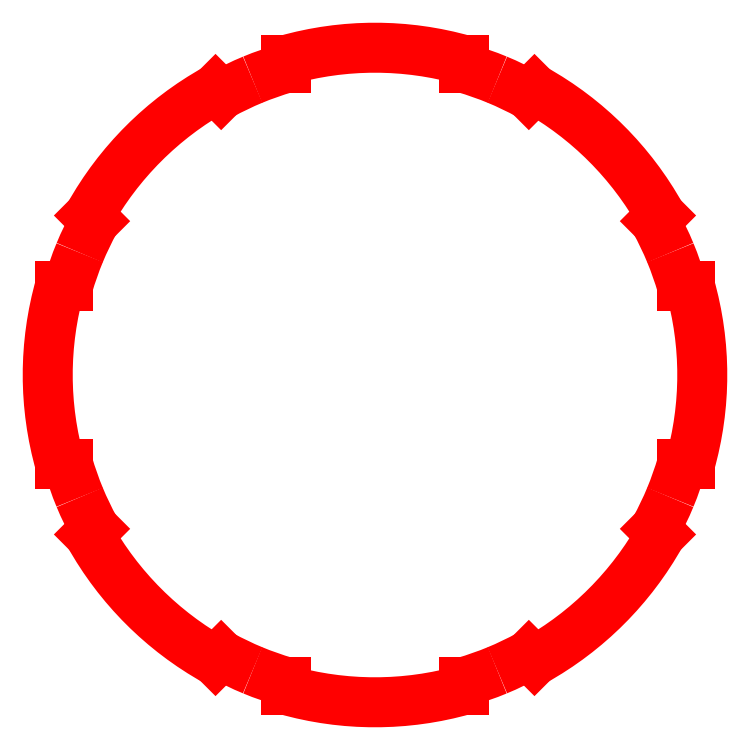
<metadata>
{"format":"dxf","ext":"dxf","renderer":"ezdxf+matplotlib","layout":"modelspace","background":"white","min_lineweight":24,"dpi":150}
</metadata>
<code>
0
SECTION
2
ENTITIES
0
LINE
8
0
10
0.1694
20
-0.1694
30
0
11
0.1884
21
-0.1884
31
0
0
LINE
8
0
10
0.2395
20
-1e-16
30
0
11
0.2665
21
-1e-16
31
0
0
LINE
8
0
10
0.1694
20
0.1694
30
0
11
0.1884
21
0.1884
31
0
0
LINE
8
0
10
1e-16
20
0.2395
30
0
11
1e-16
21
0.2665
31
0
0
LINE
8
0
10
-0.1694
20
0.1694
30
0
11
-0.1884
21
0.1884
31
0
0
LINE
8
0
10
-0.2395
20
1e-16
30
0
11
-0.2665
21
1e-16
31
0
0
LINE
8
0
10
-0.1694
20
-0.1694
30
0
11
-0.1884
21
-0.1884
31
0
0
DIMENSION
360
CE0
8
0
2
*D27
10
-0.2665
20
1e-16
30
0
11
-0.3442
21
-0.1426
31
0
70
    34
1
<>
3
STANDARD
13
-0.1694
23
-0.1694
33
0
14
-0.1884
24
-0.1884
34
0
15
-0.2395
25
1e-16
35
0
16
-0.3599
26
-0.09643
36
0
0
LEADER
360
CF4
8
0
3
STANDARD
73
     0
40
0.009
41
0.126
76
     3
10
-0.2468
20
0.07
30
0
10
-0.3196
20
0.1059
30
0
10
-0.3421
20
0.1059
30
0
340
CF2
213
0
223
-0.0045
233
0
0
MTEXT
8
0
10
-0.3466
20
0.1104
30
0
40
0.009
41
0.1361
71
     3
72
     1
1
TWIST = 1:15" RH
0
DIMENSION
360
CF7
8
0
2
*D28
10
0.07
20
0.3239
30
0
11
-1e-16
21
0.3239
31
0
70
   160
3
STANDARD
13
-0.07
23
0.2468
33
0
14
0.07
24
0.2468
34
0
0
DIMENSION
360
D07
8
0
2
*D29
10
0.0675
20
0.3017
30
0
11
0
21
0.3017
31
0
70
    32
3
STANDARD
13
-0.0675
23
0.2454
33
0
14
0.0675
24
0.2454
34
0
0
DIMENSION
360
D17
8
0
2
*D30
10
0.1341
20
0.2535
30
0
11
0.2251
21
0.237
31
0
70
   161
3
STANDARD
13
0.07
23
0.2392
33
0
14
0.1197
24
0.2187
34
0
0
DIMENSION
360
D28
8
0
2
*D31
10
0.1445
20
0.2718
30
0
11
0.2247
21
0.2603
31
0
70
   161
3
STANDARD
13
0.0675
23
0.2399
33
0
14
0.1219
24
0.2174
34
0
0
DIMENSION
360
D55
8
0
2
*D34
10
-0.2119
20
0.141
30
0
11
0.3394
21
-0.1675
31
0
70
   163
1
<>
3
STANDARD
15
0.2119
25
-0.141
35
0
40
0
0
DIMENSION
360
D63
8
0
2
*D35
10
-0.2034
20
0.1563
30
0
11
0.3402
21
-0.1934
31
0
70
   163
1
<>
3
STANDARD
15
0.2034
25
-0.1563
35
0
40
0
0
DIMENSION
360
D71
8
0
2
*D36
10
-0.1712
20
0.2565
30
0
11
-0.2634
21
0.2103
31
0
70
   160
3
STANDARD
13
0
23
0.2497
33
0
14
2e-16
24
0.2565
34
0
50
90
0
DIMENSION
360
D82
8
0
2
*D37
10
-0.1896
20
0.2545
30
0
11
-0.2796
21
0.2315
31
0
70
   160
3
STANDARD
13
0
23
0.2495
33
0
14
-1e-16
24
0.2545
34
0
50
90
0
LINE
8
0
10
-0.2412
20
0.09962
30
0
11
-0.2294
21
0.1006
31
0
0
LINE
8
0
10
-0.2294
20
0.1006
30
0
11
-0.2456
21
0.1215
31
0
0
TEXT
8
0
10
-0.247
20
0.09589
30
0
40
0.009363
1
63
50
66.33
0
LINE
8
0
10
-0.2224
20
0.1476
30
0
11
-0.2107
21
0.1463
31
0
0
LINE
8
0
10
-0.2107
20
0.1463
30
0
11
-0.2225
21
0.17
31
0
0
TEXT
8
0
10
-0.2289
20
0.1451
30
0
40
0.009363
1
63
50
55.23
0
LINE
8
0
10
0
20
-0.2395
30
0
11
0
21
-0.2665
31
0
0
ARC
8
LAYER2
10
-1e-16
20
8e-16
30
0
40
0.2565
50
254.2
51
285.8
0
LINE
8
LAYER2
10
-0.07
20
-0.2468
30
0
11
-0.07
21
-0.2405
31
0
0
DIMENSION
360
CE54
8
0
2
*D61
10
-0.1042
20
0.2264
30
0
11
0.22
21
-0.2841
31
0
70
   163
1
<>
3
STANDARD
15
0.1042
25
-0.2264
35
0
40
0
0
DIMENSION
360
CE62
8
0
2
*D62
10
-0.09526
20
0.2317
30
0
11
0.2174
21
-0.3154
31
0
70
   163
1
<>
3
STANDARD
15
0.09526
25
-0.2317
35
0
40
0
0
MTEXT
360
102AAE
8
0
10
-1e-16
20
0.4064
30
0
40
0.05
41
0.9238
71
     5
72
     5
1
{\LM2 TOLERANCESTOLERANCES}
0
ARC
8
LAYER2
10
1.4e-15
20
3.5e-15
30
0
40
0.2505
50
247.5
51
253.8
0
LINE
8
LAYER2
10
0.07
20
-0.2468
30
0
11
0.07
21
-0.2405
31
0
0
ARC
8
0
10
2e-16
20
-4e-16
30
0
40
0.2545
50
299.6
51
330.4
0
ARC
8
0
10
-7e-16
20
5e-16
30
0
40
0.2565
50
299.2
51
330.8
0
LINE
8
0
10
0.1258
20
-0.2212
30
0
11
0.1219
21
-0.2174
31
0
0
LINE
8
0
10
0.125
20
-0.224
30
0
11
0.1206
21
-0.2196
31
0
0
ARC
8
LAYER2
10
-1.4e-15
20
3.5e-15
30
0
40
0.2505
50
286.2
51
292.5
0
LINE
8
0
10
0.2212
20
-0.1258
30
0
11
0.2174
21
-0.1219
31
0
0
LINE
8
0
10
0.224
20
-0.125
30
0
11
0.2196
21
-0.1206
31
0
0
ARC
8
0
10
5e-16
20
-1e-16
30
0
40
0.2545
50
344.6
51
15.38
0
ARC
8
0
10
-8e-16
20
-1e-16
30
0
40
0.2565
50
344.2
51
15.84
0
LINE
8
0
10
0.2454
20
-0.0675
30
0
11
0.2399
21
-0.0675
31
0
0
LINE
8
0
10
0.2468
20
-0.07
30
0
11
0.2405
21
-0.07
31
0
0
ARC
8
0
10
-3.5e-15
20
1.4e-15
30
0
40
0.2505
50
331.2
51
343.8
0
ARC
8
0
10
1.32e-14
20
-6.3e-15
30
0
40
0.2492
50
330.7
51
344.3
0
LINE
8
0
10
0.2454
20
0.0675
30
0
11
0.2399
21
0.0675
31
0
0
LINE
8
0
10
0.2468
20
0.07
30
0
11
0.2405
21
0.07
31
0
0
ARC
8
0
10
4e-16
20
2e-16
30
0
40
0.2545
50
29.62
51
60.38
0
ARC
8
0
10
-5e-16
20
-7e-16
30
0
40
0.2565
50
29.16
51
60.84
0
LINE
8
0
10
0.2212
20
0.1258
30
0
11
0.2174
21
0.1219
31
0
0
LINE
8
0
10
0.224
20
0.125
30
0
11
0.2196
21
0.1206
31
0
0
ARC
8
0
10
-3.5e-15
20
-1.4e-15
30
0
40
0.2505
50
16.23
51
28.77
0
ARC
8
0
10
1.38e-14
20
4.8e-15
30
0
40
0.2492
50
15.71
51
29.29
0
LINE
8
0
10
0.1258
20
0.2212
30
0
11
0.1219
21
0.2174
31
0
0
LINE
8
0
10
0.125
20
0.224
30
0
11
0.1206
21
0.2196
31
0
0
ARC
8
0
10
1e-16
20
5e-16
30
0
40
0.2545
50
74.62
51
105.4
0
ARC
8
0
10
1e-16
20
-8e-16
30
0
40
0.2565
50
74.16
51
105.8
0
LINE
8
0
10
0.0675
20
0.2454
30
0
11
0.0675
21
0.2399
31
0
0
LINE
8
0
10
0.07
20
0.2468
30
0
11
0.07
21
0.2405
31
0
0
ARC
8
0
10
-1.4e-15
20
-3.5e-15
30
0
40
0.2505
50
61.23
51
73.77
0
ARC
8
0
10
6.3e-15
20
1.32e-14
30
0
40
0.2492
50
60.71
51
74.29
0
LINE
8
0
10
-0.0675
20
0.2454
30
0
11
-0.0675
21
0.2399
31
0
0
LINE
8
0
10
-0.07
20
0.2468
30
0
11
-0.07
21
0.2405
31
0
0
ARC
8
0
10
-2e-16
20
4e-16
30
0
40
0.2545
50
119.6
51
150.4
0
ARC
8
0
10
7e-16
20
-5e-16
30
0
40
0.2565
50
119.2
51
150.8
0
LINE
8
0
10
-0.1258
20
0.2212
30
0
11
-0.1219
21
0.2174
31
0
0
LINE
8
0
10
-0.125
20
0.224
30
0
11
-0.1206
21
0.2196
31
0
0
ARC
8
0
10
1.4e-15
20
-3.5e-15
30
0
40
0.2505
50
106.2
51
118.8
0
ARC
8
0
10
-4.8e-15
20
1.38e-14
30
0
40
0.2492
50
105.7
51
119.3
0
LINE
8
0
10
-0.2212
20
0.1258
30
0
11
-0.2174
21
0.1219
31
0
0
LINE
8
0
10
-0.224
20
0.125
30
0
11
-0.2196
21
0.1206
31
0
0
ARC
8
0
10
-5e-16
20
1e-16
30
0
40
0.2545
50
164.6
51
195.4
0
ARC
8
0
10
8e-16
20
1e-16
30
0
40
0.2565
50
164.2
51
195.8
0
LINE
8
0
10
-0.2454
20
0.0675
30
0
11
-0.2399
21
0.0675
31
0
0
LINE
8
0
10
-0.2468
20
0.07
30
0
11
-0.2405
21
0.07
31
0
0
ARC
8
0
10
3.5e-15
20
-1.4e-15
30
0
40
0.2505
50
151.2
51
163.8
0
ARC
8
0
10
-1.32e-14
20
6.3e-15
30
0
40
0.2492
50
150.7
51
164.3
0
LINE
8
0
10
-0.2454
20
-0.0675
30
0
11
-0.2399
21
-0.0675
31
0
0
LINE
8
0
10
-0.2468
20
-0.07
30
0
11
-0.2405
21
-0.07
31
0
0
ARC
8
0
10
-4e-16
20
-2e-16
30
0
40
0.2545
50
209.6
51
240.4
0
ARC
8
0
10
5e-16
20
7e-16
30
0
40
0.2565
50
209.2
51
240.8
0
LINE
8
0
10
-0.2212
20
-0.1258
30
0
11
-0.2174
21
-0.1219
31
0
0
LINE
8
0
10
-0.224
20
-0.125
30
0
11
-0.2196
21
-0.1206
31
0
0
ARC
8
0
10
3.5e-15
20
1.4e-15
30
0
40
0.2505
50
196.2
51
208.8
0
ARC
8
0
10
-1.38e-14
20
-4.8e-15
30
0
40
0.2492
50
195.7
51
209.3
0
LINE
8
0
10
-0.1258
20
-0.2212
30
0
11
-0.1219
21
-0.2174
31
0
0
LINE
8
0
10
-0.125
20
-0.224
30
0
11
-0.1206
21
-0.2196
31
0
0
LINE
8
0
10
-0.07
20
-0.2405
30
0
11
-0.0675
21
-0.2399
31
0
0
LINE
8
0
10
-0.07
20
-0.2468
30
0
11
-0.0675
21
-0.2454
31
0
0
LINE
8
0
10
0.07
20
-0.2405
30
0
11
0.0675
21
-0.2399
31
0
0
LINE
8
0
10
0.07
20
-0.2468
30
0
11
0.0675
21
-0.2454
31
0
0
LINE
8
0
10
-0.06875
20
-0.2402
30
0
11
-0.06875
21
-0.2461
31
0
0
LINE
8
0
10
0.06875
20
-0.2402
30
0
11
0.06875
21
-0.2461
31
0
0
ARC
8
0
10
0
20
0
30
0
40
0.2499
50
254
51
286
0
ARC
8
0
10
0
20
0
30
0
40
0.2555
50
254.4
51
285.6
0
ARC
8
0
10
0
20
0
30
0
40
0.2655
50
254.4
51
285.6
0
CIRCLE
8
0
10
0.003583
20
-0.2498
30
0
40
0.015
0
LINE
8
0
10
0.003583
20
-0.2498
30
0
11
0.003807
21
-0.2655
31
0
0
CIRCLE
8
0
10
0.01074
20
-0.2496
30
0
40
0.015
0
LINE
8
0
10
0.01074
20
-0.2496
30
0
11
0.01142
21
-0.2653
31
0
0
CIRCLE
8
0
10
0.0179
20
-0.2492
30
0
40
0.015
0
LINE
8
0
10
0.0179
20
-0.2492
30
0
11
0.01902
21
-0.2648
31
0
0
CIRCLE
8
0
10
0.02504
20
-0.2486
30
0
40
0.015
0
LINE
8
0
10
0.02504
20
-0.2486
30
0
11
0.0266
21
-0.2642
31
0
0
CIRCLE
8
0
10
0.03215
20
-0.2478
30
0
40
0.015
0
LINE
8
0
10
0.03215
20
-0.2478
30
0
11
0.03417
21
-0.2633
31
0
0
CIRCLE
8
0
10
0.03925
20
-0.2468
30
0
40
0.015
0
LINE
8
0
10
0.03925
20
-0.2468
30
0
11
0.0417
21
-0.2622
31
0
0
CIRCLE
8
0
10
0.04631
20
-0.2455
30
0
40
0.015
0
LINE
8
0
10
0.04631
20
-0.2455
30
0
11
0.0492
21
-0.2609
31
0
0
CIRCLE
8
0
10
0.05333
20
-0.2441
30
0
40
0.015
0
LINE
8
0
10
0.05333
20
-0.2441
30
0
11
0.05666
21
-0.2594
31
0
0
CIRCLE
8
0
10
-0.01074
20
-0.2496
30
0
40
0.015
0
CIRCLE
8
0
10
-0.0179
20
-0.2492
30
0
40
0.015
0
CIRCLE
8
0
10
-0.02504
20
-0.2486
30
0
40
0.015
0
LINE
8
0
10
-0.02504
20
-0.2486
30
0
11
-0.0266
21
-0.2642
31
0
0
CIRCLE
8
0
10
-0.03215
20
-0.2478
30
0
40
0.015
0
LINE
8
0
10
-0.03215
20
-0.2478
30
0
11
-0.03417
21
-0.2633
31
0
0
CIRCLE
8
0
10
-0.03925
20
-0.2468
30
0
40
0.015
0
LINE
8
0
10
-0.03925
20
-0.2468
30
0
11
-0.0417
21
-0.2622
31
0
0
CIRCLE
8
0
10
-0.04631
20
-0.2455
30
0
40
0.015
0
LINE
8
0
10
-0.04631
20
-0.2455
30
0
11
-0.0492
21
-0.2609
31
0
0
CIRCLE
8
0
10
-0.05333
20
-0.2441
30
0
40
0.015
0
LINE
8
0
10
-0.05333
20
-0.2441
30
0
11
-0.05666
21
-0.2594
31
0
0
CIRCLE
8
0
10
-0.003583
20
-0.2498
30
0
40
0.015
0
LINE
8
0
10
-0.003583
20
-0.2498
30
0
11
-0.003807
21
-0.2655
31
0
0
LINE
8
0
10
-0.01074
20
-0.2496
30
0
11
-0.01142
21
-0.2653
31
0
0
LINE
8
0
10
-0.0179
20
-0.2492
30
0
11
-0.01902
21
-0.2648
31
0
0
ARC
8
LAYER2
10
-7e-16
20
5e-16
30
0
40
0.2565
50
299.2
51
330.8
0
LINE
8
LAYER2
10
0.125
20
-0.224
30
0
11
0.1206
21
-0.2196
31
0
0
LINE
8
LAYER2
10
0.224
20
-0.125
30
0
11
0.2196
21
-0.1206
31
0
0
ARC
8
LAYER2
10
-3.5e-15
20
1.4e-15
30
0
40
0.2505
50
331.2
51
337.5
0
ARC
8
LAYER2
10
-1.4e-15
20
3.5e-15
30
0
40
0.2505
50
292.5
51
298.8
0
ARC
8
LAYER2
10
-8e-16
20
-1e-16
30
0
40
0.2565
50
344.2
51
15.84
0
LINE
8
LAYER2
10
0.2468
20
-0.07
30
0
11
0.2405
21
-0.07
31
0
0
LINE
8
LAYER2
10
0.2468
20
0.07
30
0
11
0.2405
21
0.07
31
0
0
ARC
8
LAYER2
10
-3.5e-15
20
-1.4e-15
30
0
40
0.2505
50
16.23
51
22.5
0
ARC
8
LAYER2
10
-3.5e-15
20
1.4e-15
30
0
40
0.2505
50
337.5
51
343.8
0
ARC
8
LAYER2
10
-5e-16
20
-7e-16
30
0
40
0.2565
50
29.16
51
60.84
0
LINE
8
LAYER2
10
0.224
20
0.125
30
0
11
0.2196
21
0.1206
31
0
0
LINE
8
LAYER2
10
0.125
20
0.224
30
0
11
0.1206
21
0.2196
31
0
0
ARC
8
LAYER2
10
-1.4e-15
20
-3.5e-15
30
0
40
0.2505
50
61.23
51
67.5
0
ARC
8
LAYER2
10
-3.5e-15
20
-1.4e-15
30
0
40
0.2505
50
22.5
51
28.77
0
ARC
8
LAYER2
10
1e-16
20
-8e-16
30
0
40
0.2565
50
74.16
51
105.8
0
LINE
8
LAYER2
10
0.07
20
0.2468
30
0
11
0.07
21
0.2405
31
0
0
LINE
8
LAYER2
10
-0.07
20
0.2468
30
0
11
-0.07
21
0.2405
31
0
0
ARC
8
LAYER2
10
1.4e-15
20
-3.5e-15
30
0
40
0.2505
50
106.2
51
112.5
0
ARC
8
LAYER2
10
-1.4e-15
20
-3.5e-15
30
0
40
0.2505
50
67.5
51
73.77
0
ARC
8
LAYER2
10
7e-16
20
-5e-16
30
0
40
0.2565
50
119.2
51
150.8
0
LINE
8
LAYER2
10
-0.125
20
0.224
30
0
11
-0.1206
21
0.2196
31
0
0
LINE
8
LAYER2
10
-0.224
20
0.125
30
0
11
-0.2196
21
0.1206
31
0
0
ARC
8
LAYER2
10
3.5e-15
20
-1.4e-15
30
0
40
0.2505
50
151.2
51
157.5
0
ARC
8
LAYER2
10
1.4e-15
20
-3.5e-15
30
0
40
0.2505
50
112.5
51
118.8
0
ARC
8
LAYER2
10
8e-16
20
1e-16
30
0
40
0.2565
50
164.2
51
195.8
0
LINE
8
LAYER2
10
-0.2468
20
0.07
30
0
11
-0.2405
21
0.07
31
0
0
LINE
8
LAYER2
10
-0.2468
20
-0.07
30
0
11
-0.2405
21
-0.07
31
0
0
ARC
8
LAYER2
10
3.5e-15
20
1.4e-15
30
0
40
0.2505
50
196.2
51
202.5
0
ARC
8
LAYER2
10
3.5e-15
20
-1.4e-15
30
0
40
0.2505
50
157.5
51
163.8
0
ARC
8
LAYER2
10
5e-16
20
7e-16
30
0
40
0.2565
50
209.2
51
240.8
0
LINE
8
LAYER2
10
-0.224
20
-0.125
30
0
11
-0.2196
21
-0.1206
31
0
0
LINE
8
LAYER2
10
-0.125
20
-0.224
30
0
11
-0.1206
21
-0.2196
31
0
0
ARC
8
LAYER2
10
1.4e-15
20
3.5e-15
30
0
40
0.2505
50
241.2
51
247.5
0
ARC
8
LAYER2
10
3.5e-15
20
1.4e-15
30
0
40
0.2505
50
202.5
51
208.8
0
VIEWPORT
8
0
10
0
20
0
30
0
40
73.61
41
36.62
68
     1
69
     1
0
VIEWPORT
8
0
10
5.25
20
4
30
0
40
8.4
41
6.4
68
     2
69
     2
0
ENDSEC
0
EOF

</code>
